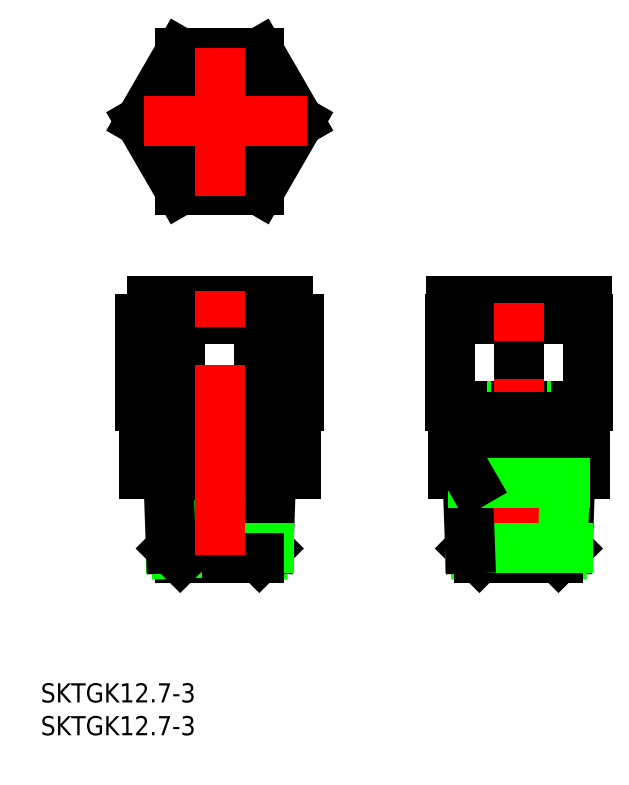
<metadata>
{"format":"dxf","ext":"dxf","renderer":"ezdxf+matplotlib","layout":"modelspace","background":"white","min_lineweight":24,"dpi":150}
</metadata>
<code>
0
SECTION
2
ENTITIES
0
CIRCLE
8
0
10
0
20
66.57
30
0
40
6.1
0
LINE
8
0
10
-6.64
20
78.07
30
0
11
6.64
21
78.07
31
0
0
LINE
8
0
10
13.28
20
66.57
30
0
11
6.64
21
55.07
31
0
0
LINE
8
0
10
6.64
20
78.07
30
0
11
13.28
21
66.57
31
0
0
LINE
8
0
10
6.64
20
55.07
30
0
11
-6.64
21
55.07
31
0
0
LINE
8
0
10
-13.28
20
66.57
30
0
11
-6.64
21
55.07
31
0
0
LINE
8
0
10
-6.64
20
78.07
30
0
11
-13.28
21
66.57
31
0
0
LINE
8
CENTER
10
0
20
54.07
30
0
11
0
21
78.78
31
0
0
LINE
8
CENTER
10
-12.58
20
66.57
30
0
11
14.64
21
66.57
31
0
0
LINE
8
0
10
50
20
14.65
30
0
11
50
21
7.65
31
0
0
LINE
8
0
10
38.5
20
19.07
30
0
11
38.5
21
33.57
31
0
0
LINE
8
0
10
61.5
20
19.07
30
0
11
61.5
21
33.57
31
0
0
LINE
8
0
10
50
20
19.07
30
0
11
50
21
33.57
31
0
0
LINE
8
0
10
61.5
20
19.07
30
0
11
38.5
21
19.07
31
0
0
LINE
8
0
10
38.5
20
33.57
30
0
11
61.5
21
33.57
31
0
0
LINE
8
0
10
38.6
20
33.57
30
0
11
38.6
21
36.57
31
0
0
LINE
8
0
10
61.4
20
36.57
30
0
11
38.6
21
36.57
31
0
0
LINE
8
0
10
61.4
20
33.57
30
0
11
61.4
21
36.57
31
0
0
LINE
8
0
10
43.39
20
-6.35
30
0
11
41.84
21
-4.796
31
0
0
LINE
8
0
10
42.72
20
-5.683
30
0
11
42.31
21
6.072
31
0
0
LINE
8
0
10
41.11
20
17.15
30
0
11
41.11
21
19.07
31
0
0
LINE
8
0
10
58.89
20
17.15
30
0
11
58.89
21
19.07
31
0
0
LINE
8
CENTER
10
50
20
-8.235
30
0
11
50
21
38.1
31
0
0
LINE
8
0
10
58.7
20
14.65
30
0
11
58.7
21
17.15
31
0
0
LINE
8
0
10
59.52
20
17.15
30
0
11
59.52
21
19.07
31
0
0
LINE
8
0
10
39
20
14.65
30
0
11
39
21
7.65
31
0
0
LINE
8
0
10
61
20
14.65
30
0
11
61
21
7.65
31
0
0
LINE
8
0
10
57.69
20
6.072
30
0
11
58.6
21
7.65
31
0
0
LINE
8
0
10
56.61
20
-6.35
30
0
11
58.16
21
-4.796
31
0
0
LINE
8
0
10
58.16
20
-4.796
30
0
11
58.6
21
7.65
31
0
0
LINE
8
0
10
57.28
20
-5.683
30
0
11
57.69
21
6.072
31
0
0
LINE
8
0
10
43.39
20
-6.35
30
0
11
56.61
21
-6.35
31
0
0
LINE
8
0
10
58.16
20
-4.796
30
0
11
41.84
21
-4.796
31
0
0
LINE
8
0
10
39
20
14.65
30
0
11
61
21
14.65
31
0
0
LINE
8
0
10
39
20
7.65
30
0
11
61
21
7.65
31
0
0
LINE
8
0
10
40.48
20
17.15
30
0
11
59.52
21
17.15
31
0
0
LINE
8
0
10
41.3
20
14.65
30
0
11
41.3
21
17.15
31
0
0
LINE
8
0
10
40.48
20
17.15
30
0
11
40.48
21
19.07
31
0
0
LINE
8
0
10
41.84
20
-4.796
30
0
11
41.4
21
7.65
31
0
0
LINE
8
0
10
57.69
20
6.072
30
0
11
42.31
21
6.072
31
0
0
LINE
8
0
10
42.31
20
6.072
30
0
11
41.4
21
7.65
31
0
0
LINE
8
0
10
6.609
20
-6.35
30
0
11
8.164
21
-4.796
31
0
0
LINE
8
0
10
7.277
20
-5.683
30
0
11
7.687
21
6.072
31
0
0
LINE
8
0
10
-13.28
20
19.07
30
0
11
13.28
21
19.07
31
0
0
LINE
8
0
10
13.28
20
19.07
30
0
11
13.28
21
33.57
31
0
0
LINE
8
0
10
8.89
20
17.15
30
0
11
8.89
21
19.07
31
0
0
LINE
8
0
10
11.4
20
33.57
30
0
11
11.4
21
36.57
31
0
0
LINE
8
0
10
13.28
20
33.57
30
0
11
-13.28
21
33.57
31
0
0
LINE
8
0
10
-13.28
20
19.07
30
0
11
-13.28
21
33.57
31
0
0
LINE
8
0
10
-8.89
20
17.15
30
0
11
-8.89
21
19.07
31
0
0
LINE
8
0
10
-11.4
20
33.57
30
0
11
-11.4
21
36.57
31
0
0
LINE
8
0
10
-11.4
20
36.57
30
0
11
11.4
21
36.57
31
0
0
LINE
8
0
10
7.687
20
6.072
30
0
11
8.598
21
7.65
31
0
0
LINE
8
0
10
6.351
20
7.65
30
0
11
6.351
21
14.65
31
0
0
LINE
8
0
10
-7.687
20
6.072
30
0
11
7.687
21
6.072
31
0
0
LINE
8
0
10
12.7
20
7.65
30
0
11
12.7
21
14.65
31
0
0
LINE
8
0
10
8.164
20
-4.796
30
0
11
8.598
21
7.65
31
0
0
LINE
8
0
10
9.525
20
17.15
30
0
11
9.525
21
19.07
31
0
0
LINE
8
0
10
8.7
20
14.65
30
0
11
8.7
21
17.15
31
0
0
LINE
8
0
10
6.64
20
19.07
30
0
11
6.64
21
33.57
31
0
0
LINE
8
0
10
9.525
20
17.15
30
0
11
-9.525
21
17.15
31
0
0
LINE
8
0
10
12.7
20
7.65
30
0
11
-12.7
21
7.65
31
0
0
LINE
8
0
10
12.7
20
14.65
30
0
11
-12.7
21
14.65
31
0
0
LINE
8
0
10
-8.164
20
-4.796
30
0
11
8.164
21
-4.796
31
0
0
LINE
8
0
10
6.609
20
-6.35
30
0
11
-6.609
21
-6.35
31
0
0
LINE
8
0
10
-7.277
20
-5.683
30
0
11
-7.687
21
6.072
31
0
0
LINE
8
0
10
-8.164
20
-4.796
30
0
11
-8.598
21
7.65
31
0
0
LINE
8
0
10
-6.609
20
-6.35
30
0
11
-8.164
21
-4.796
31
0
0
LINE
8
0
10
-7.687
20
6.072
30
0
11
-8.598
21
7.65
31
0
0
LINE
8
0
10
-12.7
20
7.65
30
0
11
-12.7
21
14.65
31
0
0
LINE
8
0
10
-9.525
20
17.15
30
0
11
-9.525
21
19.07
31
0
0
LINE
8
0
10
-8.7
20
14.65
30
0
11
-8.7
21
17.15
31
0
0
LINE
8
0
10
-6.64
20
19.07
30
0
11
-6.64
21
33.57
31
0
0
LINE
8
0
10
-6.351
20
7.65
30
0
11
-6.351
21
14.65
31
0
0
LINE
8
CENTER
10
0
20
-5.93
30
0
11
0
21
38.2
31
0
0
TEXT
8
0
10
-29.92
20
-30.53
30
0
40
3.2
1
SKTGK12.7-3
0
TEXT
8
0
10
-29.92
20
-36.01
30
0
40
3.2
1
SKTGK12.7-3
0
ENDSEC
0
EOF

</code>
